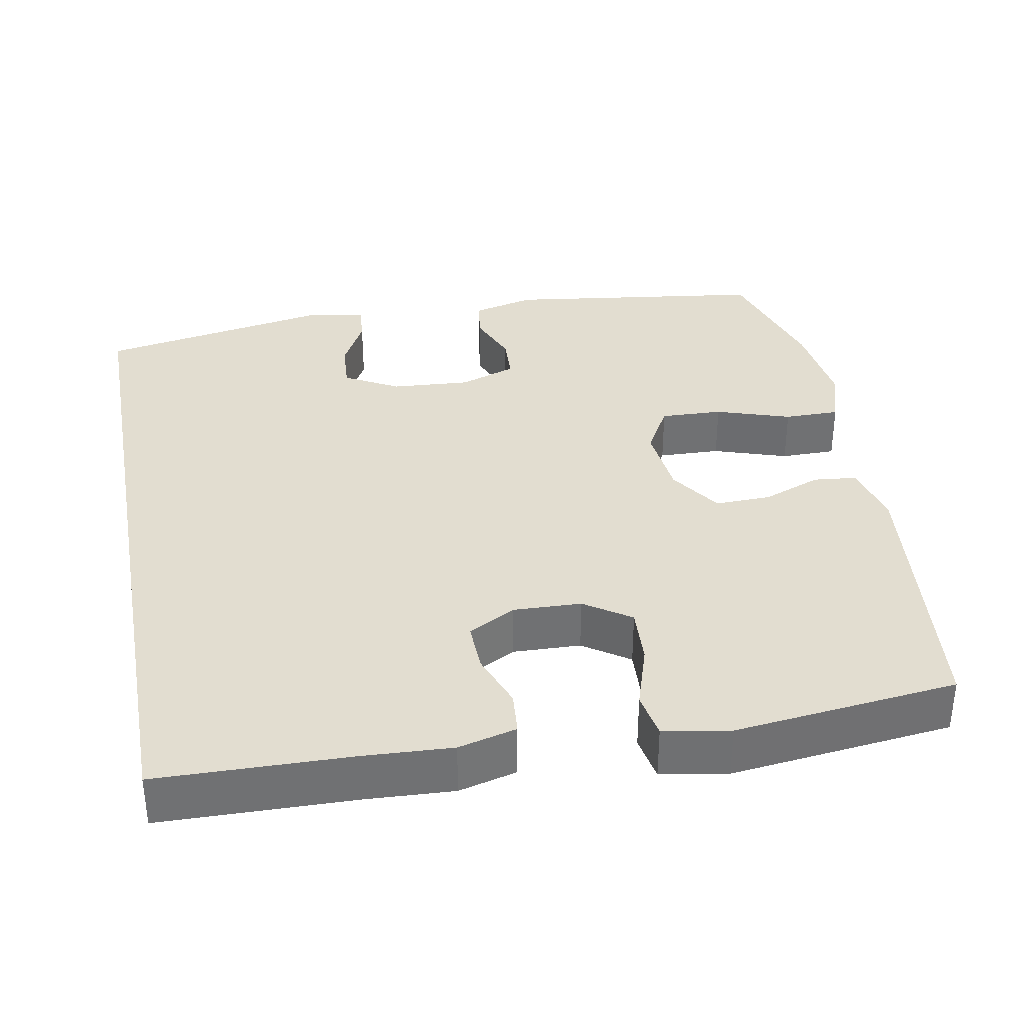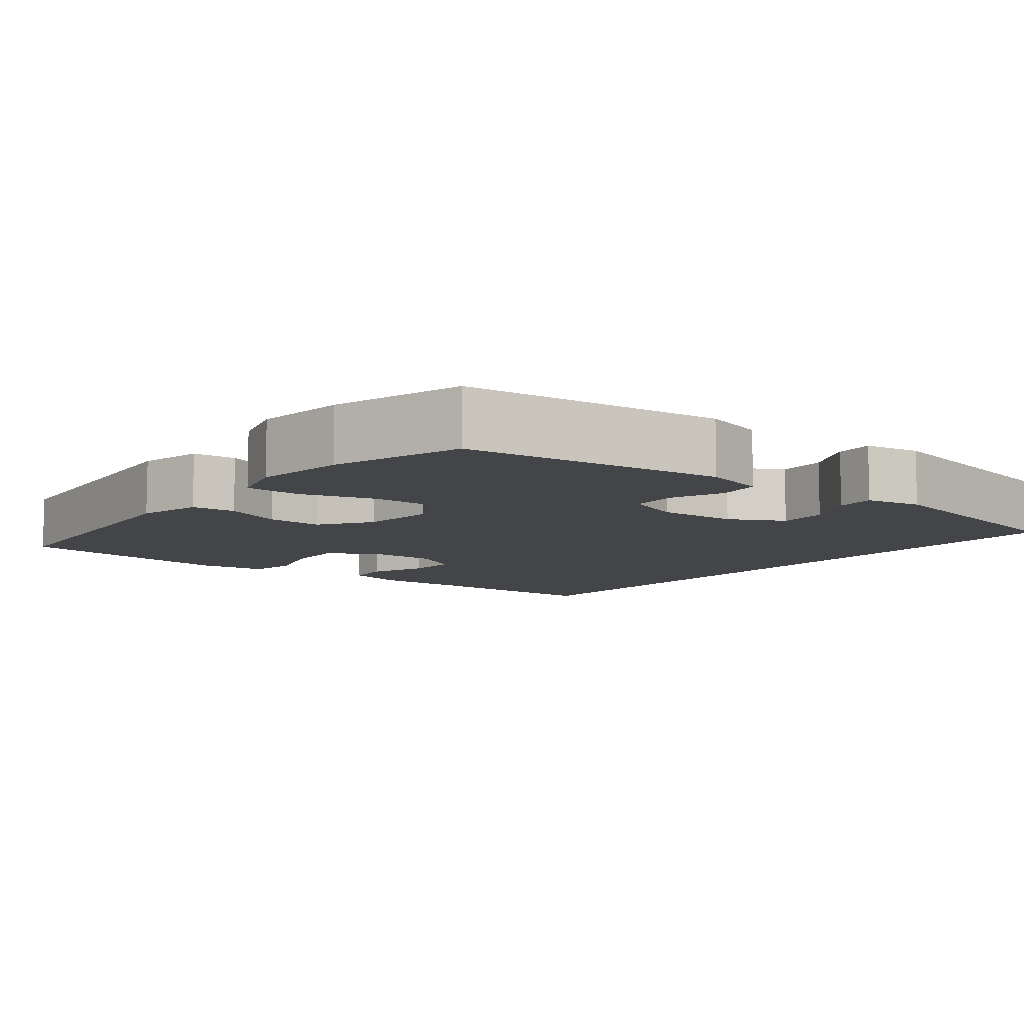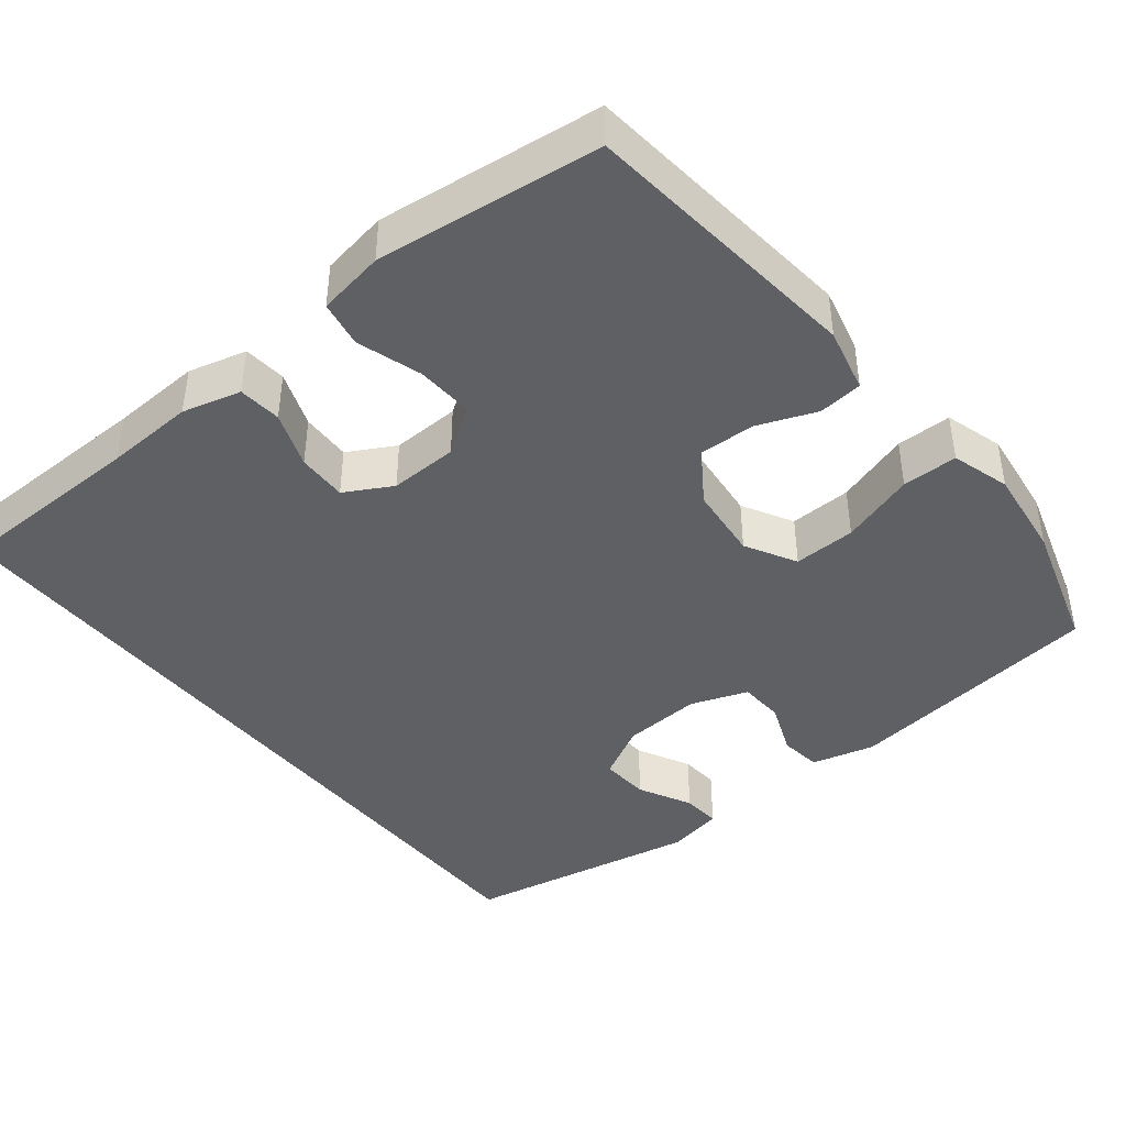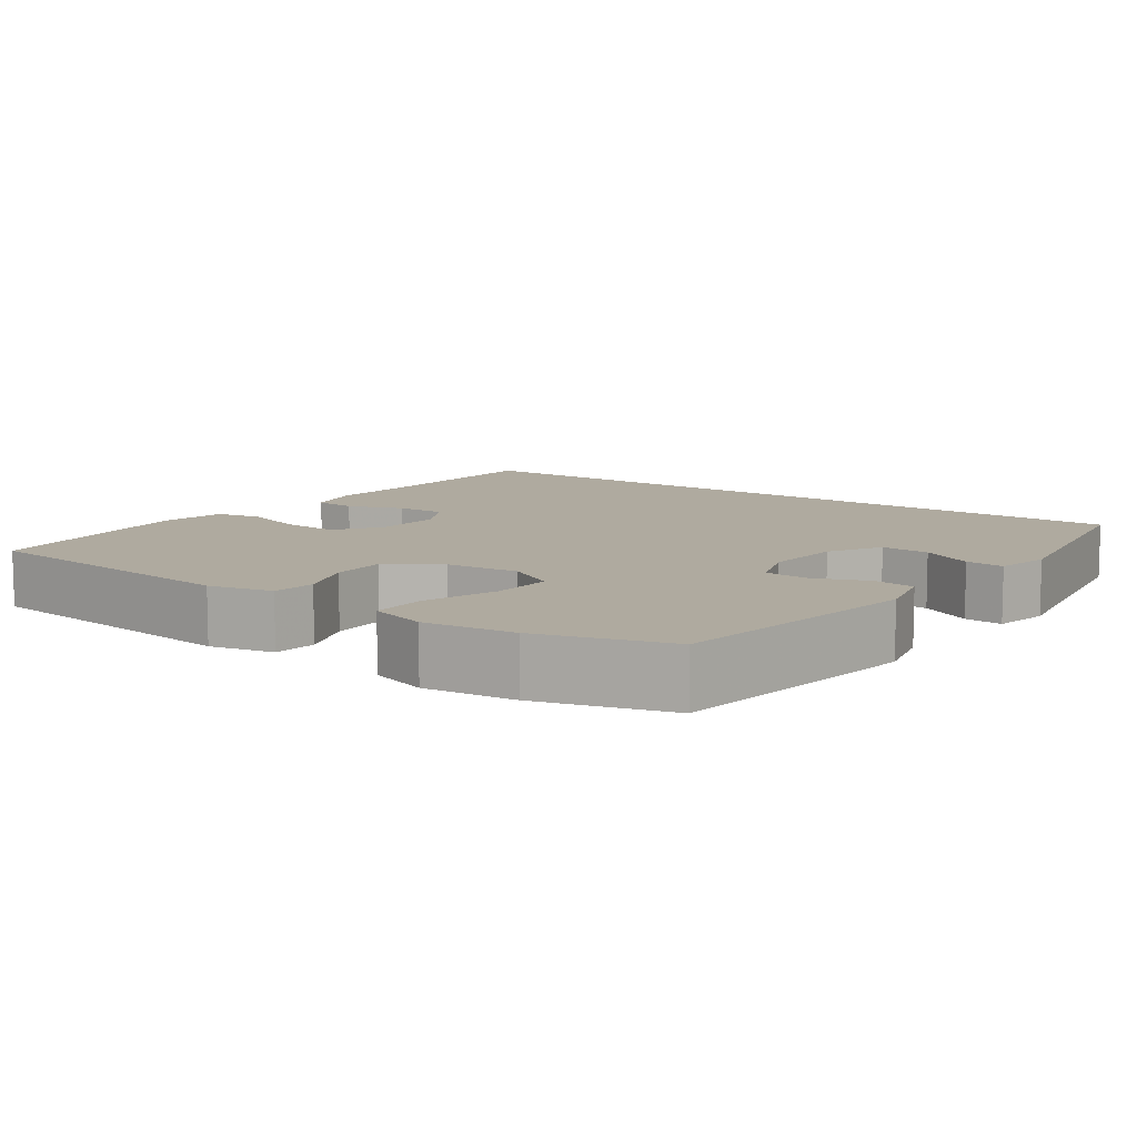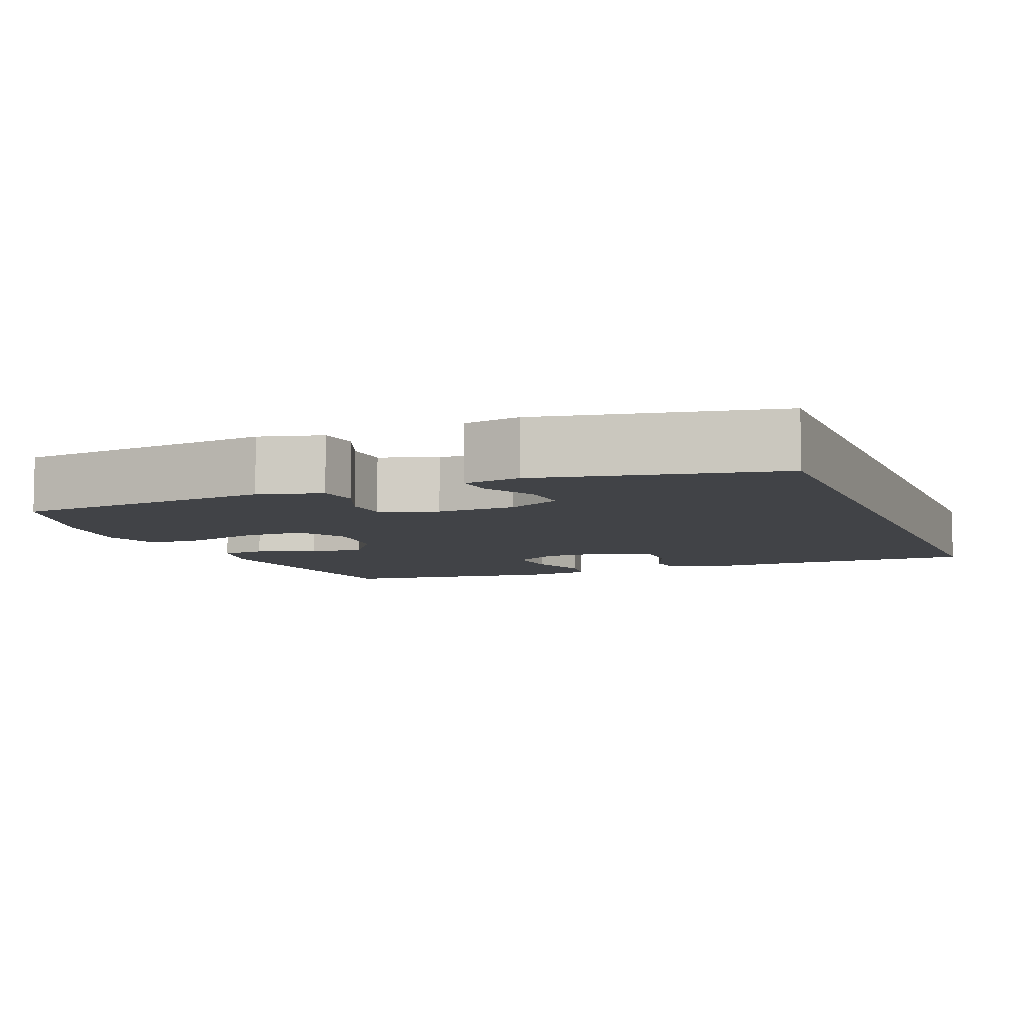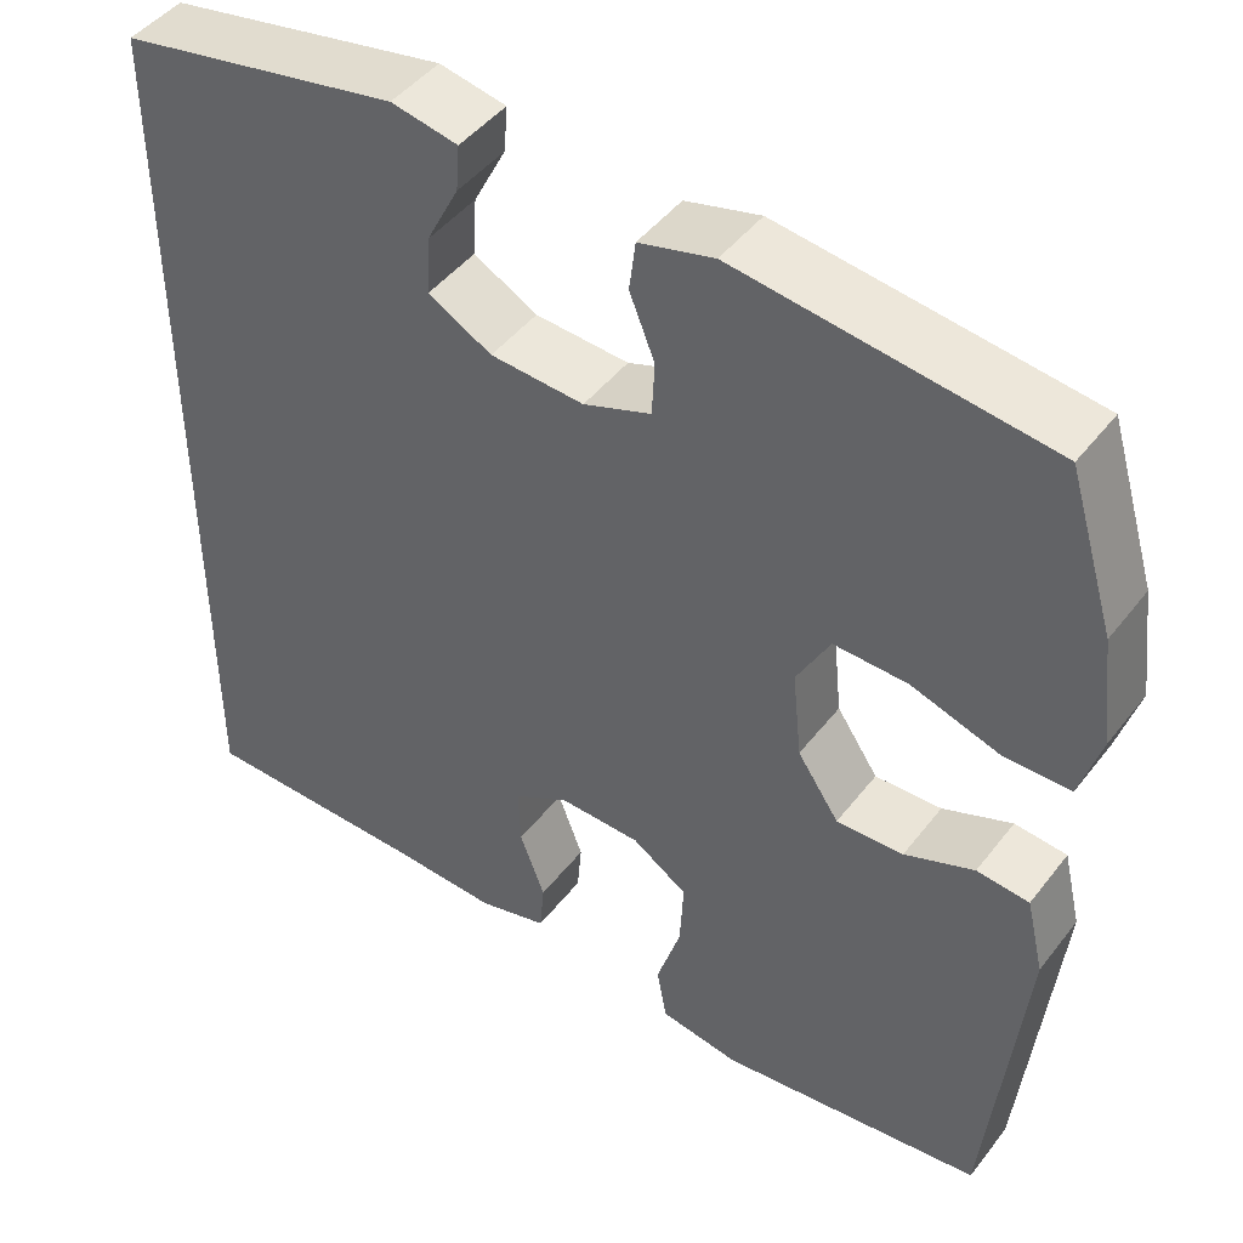
<metadata>
{"format":"obj","ext":"obj","renderer":"f3d","projection":"perspective","resolution":1024,"background":"white","views":[{"elev":35.2,"azim":169.6,"up":"+Y"},{"elev":-8.9,"azim":-39.1,"up":"+Y"},{"elev":-42.3,"azim":-141.4,"up":"+Y"},{"elev":9.5,"azim":-54.0,"up":"+Y"},{"elev":-7.1,"azim":21.3,"up":"+Y"},{"elev":45.7,"azim":-144.7,"up":"+Z"}]}
</metadata>
<code>
v -0.5 0.07 0.5
v -0.156 0.07 0.546
v -0.073 0.07 0.525
v -0.066 0.07 0.47
v -0.094 0.07 0.4
v -0.091 0.07 0.34
v -0.016 0.07 0.313
v 0.088 0.07 0.32
v 0.159 0.07 0.359
v 0.155 0.07 0.424
v 0.119 0.07 0.494
v 0.115 0.07 0.545
v 0.189 0.07 0.56
v 0.5 0.07 0.502
v 0.5 0.07 -0.493
v 0.246 0.07 -0.498
v 0.128 0.07 -0.504
v 0.051 0.07 -0.484
v 0.046 0.07 -0.427
v 0.074 0.07 -0.353
v 0.076 0.07 -0.287
v 0.014 0.07 -0.253
v -0.076 0.07 -0.256
v -0.137 0.07 -0.297
v -0.133 0.07 -0.373
v -0.106 0.07 -0.458
v -0.117 0.07 -0.519
v -0.205 0.07 -0.534
v -0.5 0.07 -0.5
v -0.539 0.07 -0.126
v -0.519 0.07 -0.041
v -0.461 0.07 -0.035
v -0.384 0.07 -0.065
v -0.31 0.07 -0.067
v -0.264 0.07 0.001
v -0.254 0.07 0.099
v -0.291 0.07 0.166
v -0.373 0.07 0.163
v -0.471 0.07 0.131
v -0.544 0.07 0.131
v -0.567 0.07 0.208
v -0.552 0.07 0.328
v -0.5 0 0.5
v -0.156 0 0.546
v -0.073 0 0.525
v -0.066 0 0.47
v -0.094 0 0.4
v -0.091 0 0.34
v -0.016 0 0.313
v 0.088 0 0.32
v 0.159 0 0.359
v 0.155 0 0.424
v 0.119 0 0.494
v 0.115 0 0.545
v 0.189 0 0.56
v 0.5 0 0.502
v 0.5 0 -0.493
v 0.246 0 -0.498
v 0.128 0 -0.504
v 0.051 0 -0.484
v 0.046 0 -0.427
v 0.074 0 -0.353
v 0.076 0 -0.287
v 0.014 0 -0.253
v -0.076 0 -0.256
v -0.137 0 -0.297
v -0.133 0 -0.373
v -0.106 0 -0.458
v -0.117 0 -0.519
v -0.205 0 -0.534
v -0.5 0 -0.5
v -0.539 0 -0.126
v -0.519 0 -0.041
v -0.461 0 -0.035
v -0.384 0 -0.065
v -0.31 0 -0.067
v -0.264 0 0.001
v -0.254 0 0.099
v -0.291 0 0.166
v -0.373 0 0.163
v -0.471 0 0.131
v -0.544 0 0.131
v -0.567 0 0.208
v -0.552 0 0.328
f 38 39 40 41
f 37 38 41 42
f 30 31 32 33
f 30 33 34
f 29 30 34
f 28 29 34 35
f 25 26 27 28
f 24 25 28 35
f 17 18 19 20
f 16 17 20 21
f 15 16 21
f 14 15 21 22
f 10 11 12 13
f 9 10 13 14
f 8 9 14 22
f 2 3 4 5
f 2 5 6
f 37 42 1 2
f 36 37 2 6
f 23 24 35 36
f 23 36 6 7
f 7 8 22 23
f 83 82 81 80
f 84 83 80 79
f 75 74 73 72
f 76 75 72
f 76 72 71
f 77 76 71 70
f 70 69 68 67
f 77 70 67 66
f 62 61 60 59
f 63 62 59 58
f 63 58 57
f 64 63 57 56
f 55 54 53 52
f 56 55 52 51
f 64 56 51 50
f 47 46 45 44
f 48 47 44
f 44 43 84 79
f 48 44 79 78
f 78 77 66 65
f 49 48 78 65
f 65 64 50 49
f 1 43 44 2
f 2 44 45 3
f 3 45 46 4
f 4 46 47 5
f 5 47 48 6
f 6 48 49 7
f 7 49 50 8
f 8 50 51 9
f 9 51 52 10
f 10 52 53 11
f 11 53 54 12
f 12 54 55 13
f 13 55 56 14
f 14 56 57 15
f 15 57 58 16
f 16 58 59 17
f 17 59 60 18
f 18 60 61 19
f 19 61 62 20
f 20 62 63 21
f 21 63 64 22
f 22 64 65 23
f 23 65 66 24
f 24 66 67 25
f 25 67 68 26
f 26 68 69 27
f 27 69 70 28
f 28 70 71 29
f 29 71 72 30
f 30 72 73 31
f 31 73 74 32
f 32 74 75 33
f 33 75 76 34
f 34 76 77 35
f 35 77 78 36
f 36 78 79 37
f 37 79 80 38
f 38 80 81 39
f 39 81 82 40
f 40 82 83 41
f 41 83 84 42
f 42 84 43 1

</code>
